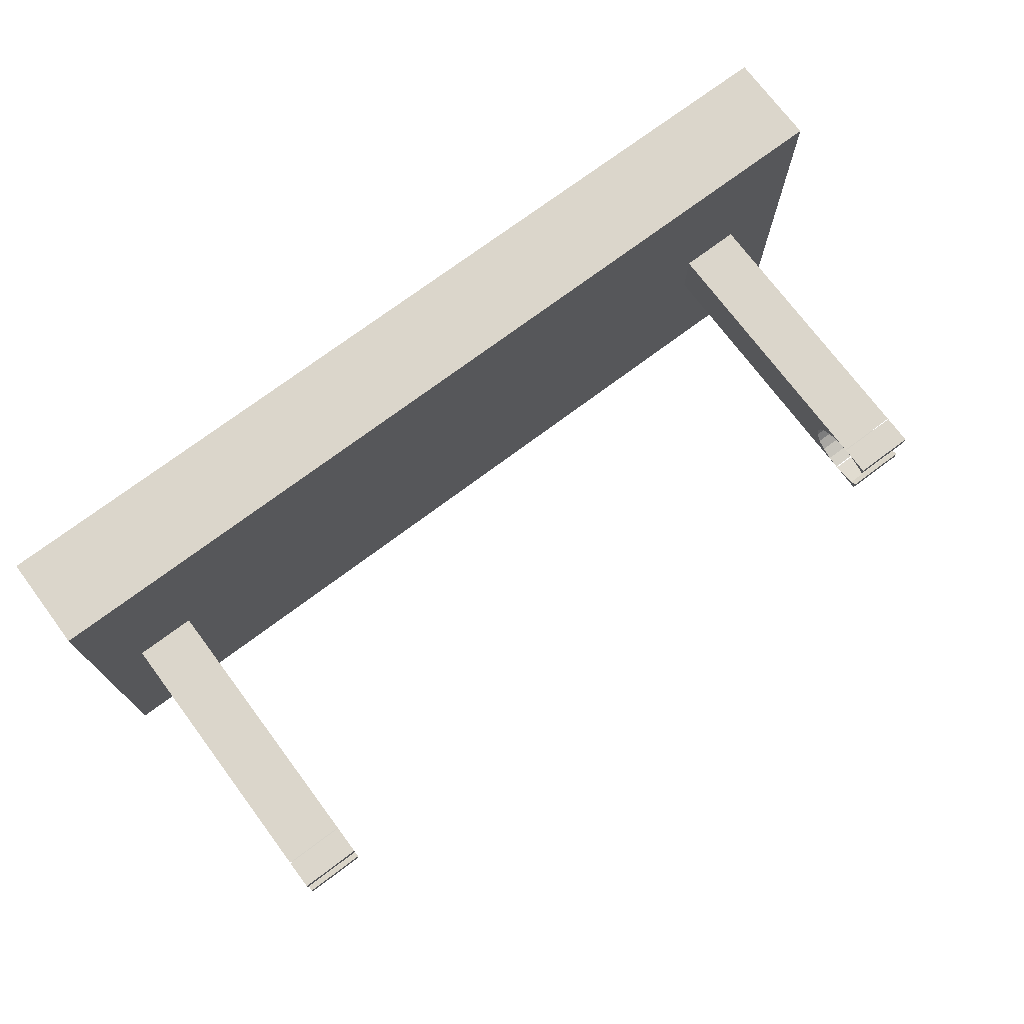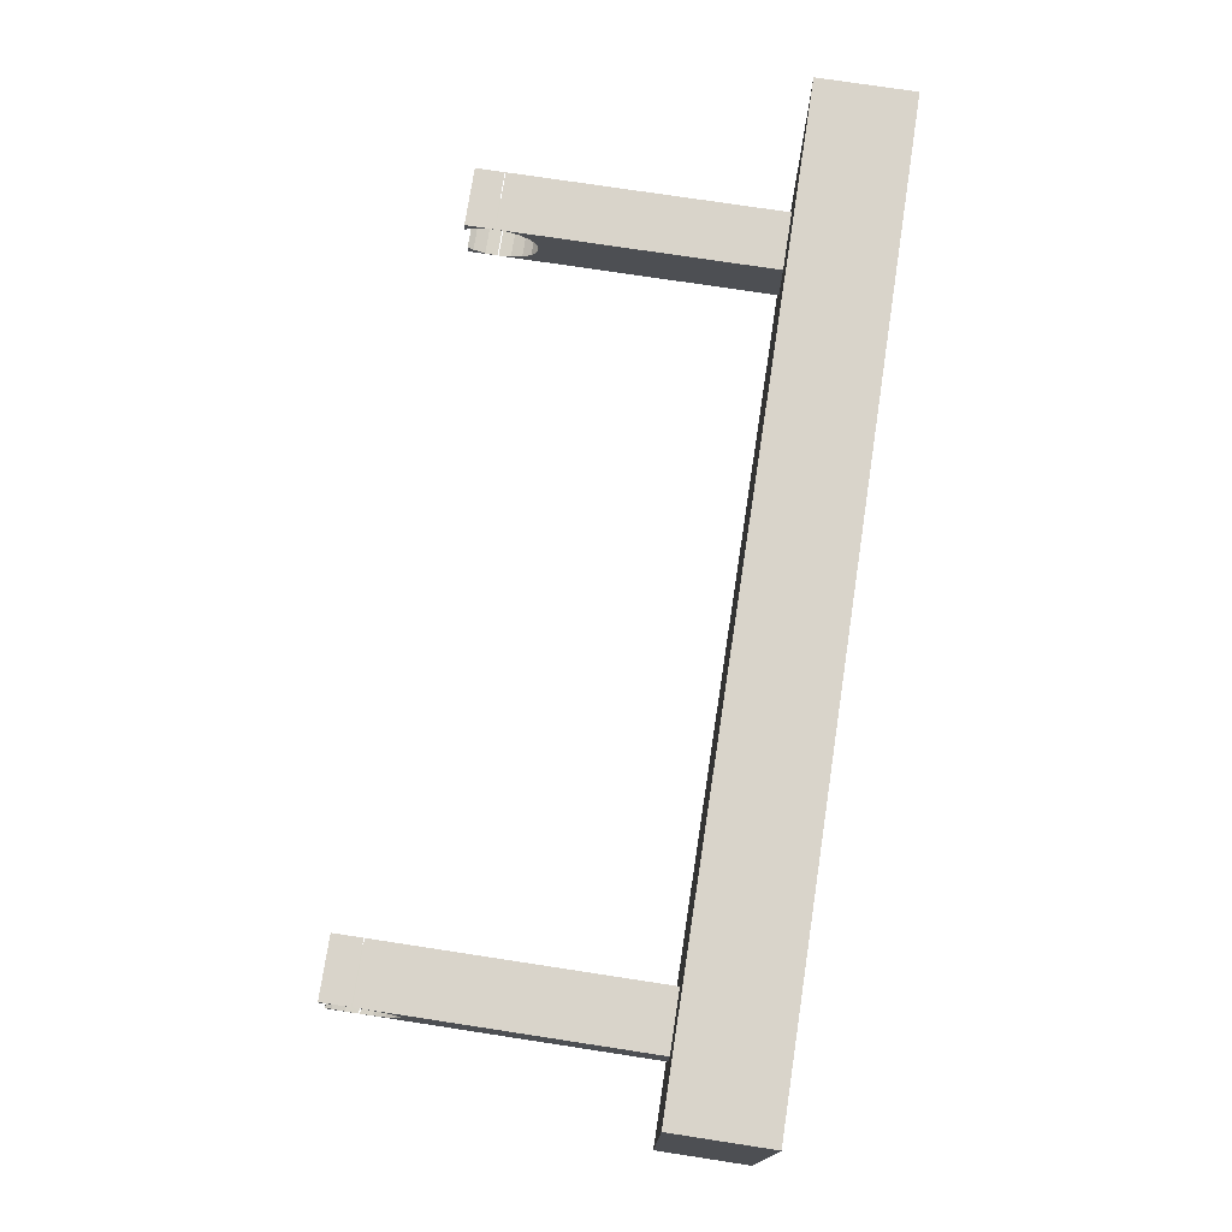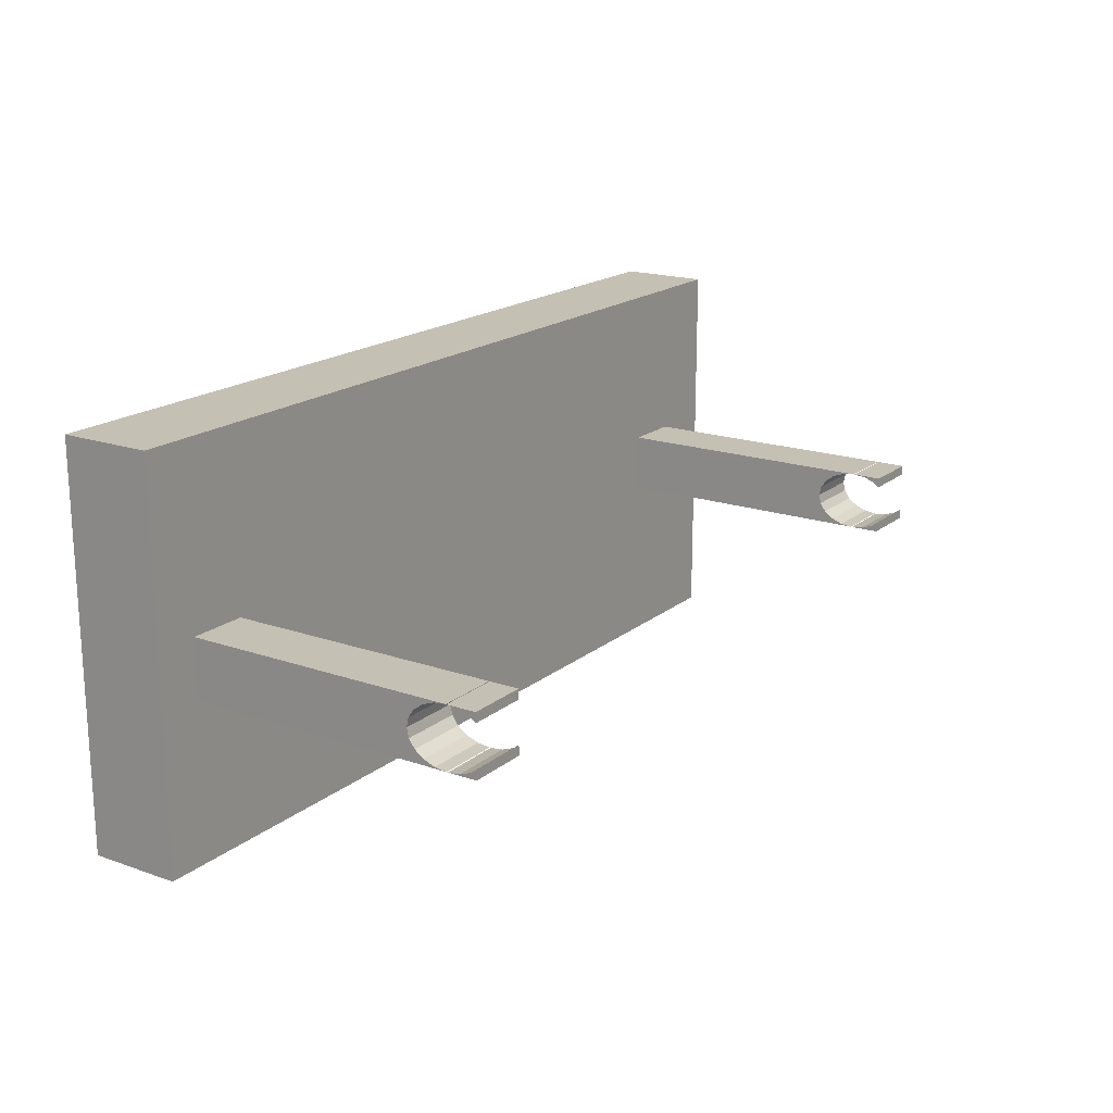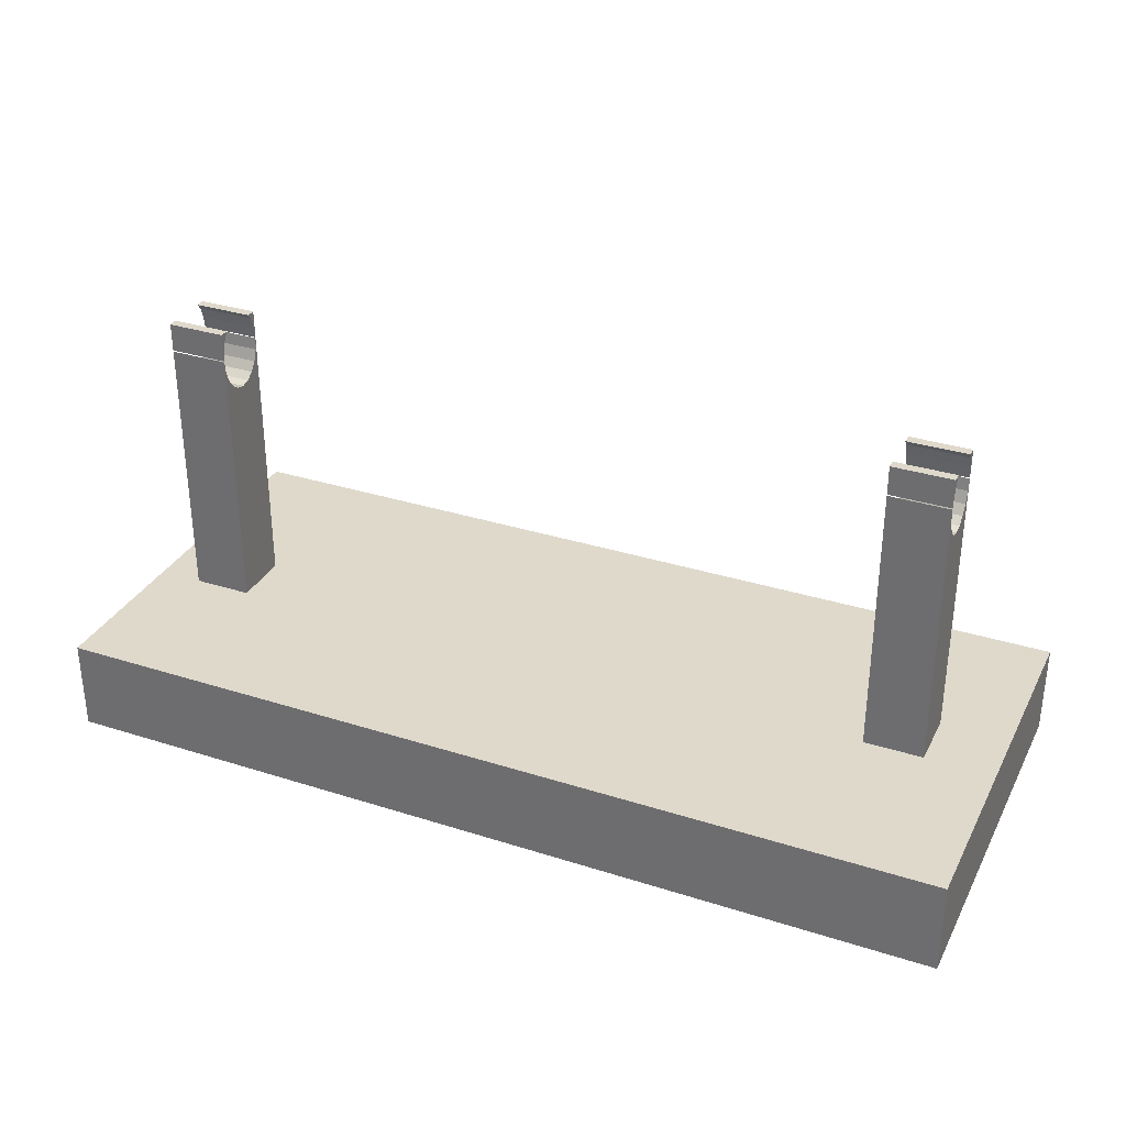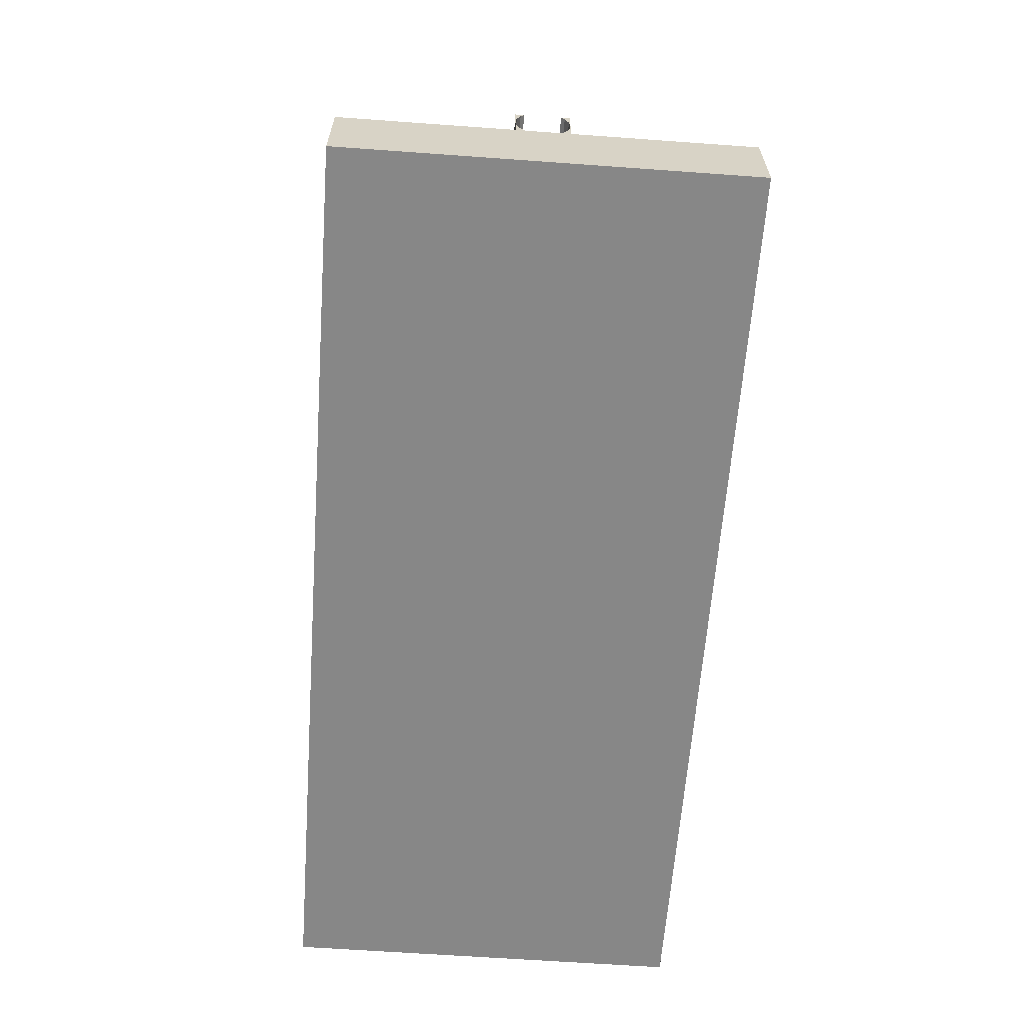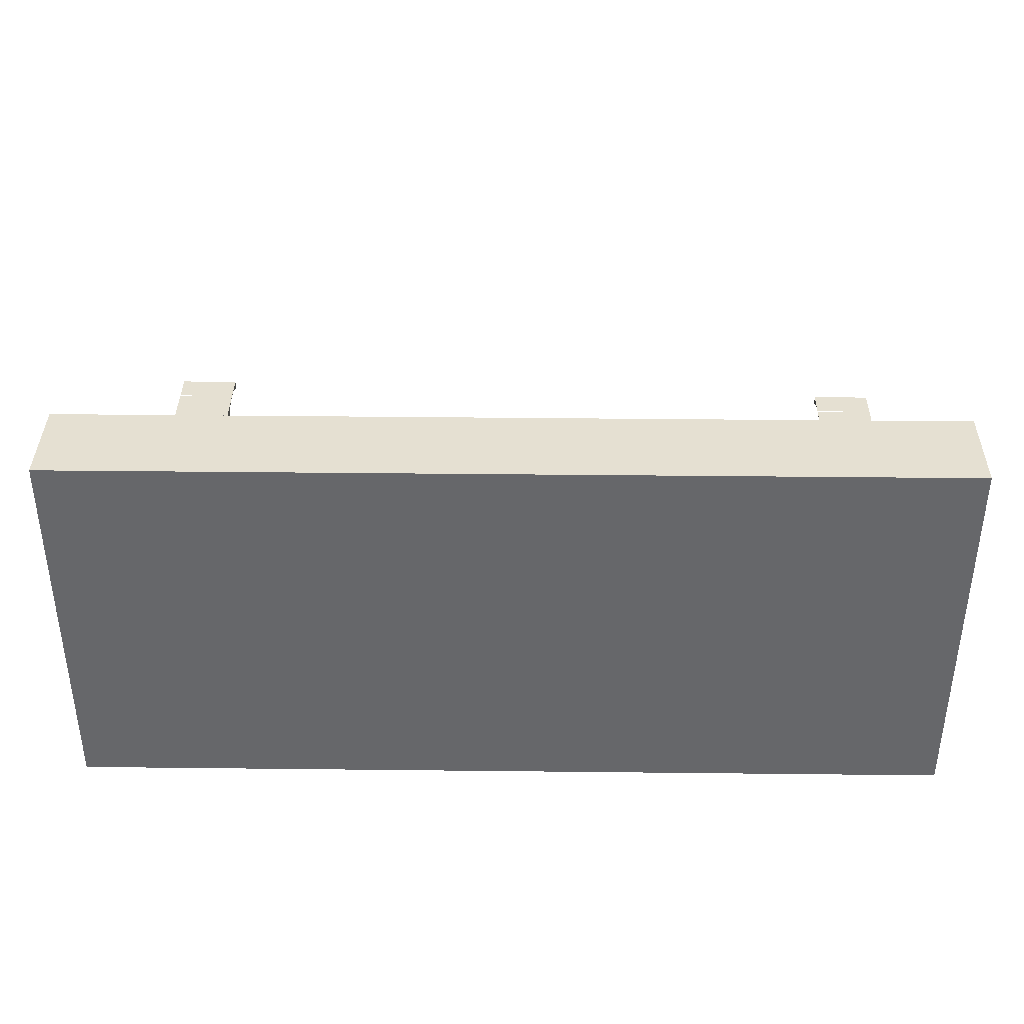
<metadata>
{"format":"obj","ext":"obj","renderer":"f3d","projection":"perspective","resolution":1024,"background":"white","views":[{"elev":73.5,"azim":-36.8,"up":"+Y"},{"elev":74.8,"azim":98.7,"up":"+Y"},{"elev":18.4,"azim":-56.1,"up":"+Y"},{"elev":32.3,"azim":24.0,"up":"+Z"},{"elev":-62.5,"azim":85.8,"up":"+Z"},{"elev":37.7,"azim":-179.2,"up":"+Y"}]}
</metadata>
<code>
o obj_0
v 14 		-14 		4
v 14 		-14 		0
v 14 		3 		0
v 14 		3 		4
v 8.443 		-4.06 		16.28
v 8.443 		-4 		15.76
v 8.443 		-4.524 		14.33
v 8.443 		-4.241 		14.72
v -25 		3 		4
v -20.52 		-6.32 		14.08
v -25 		3 		0
v -20.52 		-6.676 		14.33
v 8.443 		-4.88 		14.08
v -23.08 		-6.79 		17
v -23.08 		-6.959 		16.77
v -25 		-14 		0
v -23.08 		-7.2 		17
v -25 		-14 		4
v -20.52 		-6.959 		14.72
v -23.08 		-4.891 		16.77
v -23.08 		-5.06 		17
v 11 		-5.275 		14
v 11 		-5.67 		14.08
v -23.08 		-4.65 		17
v 11 		-4 		17
v 8.443 		-4.06 		15.2
v 8.443 		-4 		15.73
v 11 		-6.026 		14.33
v 11 		-4 		4
v 8.443 		-4 		4
v 11 		-6.309 		14.72
v -23.08 		-5.925 		14
v -23.08 		-4.65 		4
v -23.08 		-7.2 		4
v 8.443 		-6.55 		15.72
v 11 		-6.49 		15.2
v 11 		-6.55 		15.72
v 8.443 		-6.55 		15.77
v 8.443 		-5.275 		14
v -20.52 		-7.14 		15.2
v -20.52 		-7.2 		15.77
v -20.52 		-7.14 		16.28
v 8.443 		-6.309 		16.77
v -20.52 		-7.2 		15.72
v -20.52 		-4.71 		16.28
v -20.52 		-4.65 		15.76
v -20.52 		-4.65 		15.73
v -20.52 		-4.71 		15.2
v 8.443 		-6.55 		17
v -20.52 		-4.891 		14.72
v -20.52 		-5.174 		14.33
v 8.443 		-6.14 		17
v 11 		-6.55 		15.77
v -20.52 		-5.53 		14.08
v -20.52 		-5.925 		14
v 8.443 		-4.241 		16.77
v 8.443 		-4.41 		17
v -20.52 		-6.959 		16.77
v 8.443 		-4 		17
v 11 		-6.55 		17
v -20.52 		-6.79 		17
v 8.443 		-6.55 		4
v 11 		-6.55 		4
v -20.52 		-7.2 		17
v -20.52 		-5.06 		17
v -20.52 		-4.891 		16.77
v 8.443 		-5.67 		14.08
v -20.52 		-4.65 		17
v 8.443 		-6.026 		14.33
v 8.443 		-6.309 		14.72
v -20.52 		-7.2 		4
v -20.52 		-4.65 		4
v -23.08 		-6.32 		14.08
v 8.443 		-6.49 		15.2
v -23.08 		-6.676 		14.33
v -23.08 		-6.959 		14.72
v -23.08 		-7.14 		15.2
v 8.443 		-6.49 		16.28
v -23.08 		-7.2 		15.72
v -23.08 		-7.14 		16.28
v -23.08 		-7.2 		15.77
v -23.08 		-4.71 		16.28
v 11 		-6.49 		16.28
v -23.08 		-4.65 		15.76
v -23.08 		-4.71 		15.2
v -23.08 		-4.65 		15.73
v -23.08 		-4.891 		14.72
v -23.08 		-5.174 		14.33
v 11 		-4.06 		16.28
v -23.08 		-5.53 		14.08
v 11 		-4 		15.76
v 11 		-4.06 		15.2
v 11 		-4 		15.73
v 11 		-4.241 		14.72
v 11 		-4.524 		14.33
v 11 		-4.88 		14.08
v 11 		-6.14 		17
v 11 		-4.41 		17
v 11 		-6.309 		16.77
v 11 		-4.241 		16.77
g group_0_2829873
f 6 5 59
f 14 15 17
f 24 20 21
f 27 30 26
f 8 26 30
f 7 8 30
f 64 61 17
f 37 63 36
f 77 40 19
f 13 7 30
f 58 64 42
f 41 42 64
f 40 77 44
f 53 60 38
f 68 45 46
f 50 72 48
f 47 48 72
f 37 35 62
f 51 72 50
f 52 43 49
f 54 72 51
f 55 72 54
f 49 38 60
f 5 56 59
f 59 56 57
f 61 64 58
f 37 62 63
f 88 51 50
f 97 43 52
f 51 88 54
f 45 68 66
f 65 66 68
f 98 57 56
f 72 55 71
f 23 22 67
f 39 67 22
f 61 58 15
f 61 15 14
f 74 36 70
f 33 34 32
f 73 32 34
f 21 66 65
f 69 28 67
f 23 67 28
f 75 73 34
f 35 36 74
f 76 75 34
f 77 76 34
f 70 31 28
f 70 28 69
f 53 38 83
f 78 83 38
f 79 77 34
f 36 31 70
f 17 80 81
f 35 37 36
f 82 20 24
f 84 82 24
f 43 83 78
f 86 33 85
f 87 85 33
f 88 87 33
f 26 93 27
f 6 91 5
f 89 5 91
f 90 88 33
f 32 90 33
f 80 17 15
f 93 26 92
f 8 94 26
f 92 26 94
f 67 39 62
f 30 62 39
f 39 13 30
f 69 67 62
f 7 95 8
f 94 8 95
f 64 17 41
f 49 97 52
f 81 41 17
f 95 7 13
f 95 13 96
f 98 59 57
f 39 22 13
f 96 13 22
f 97 49 60
f 25 59 98
f 99 83 43
f 71 44 34
f 43 97 99
f 93 29 27
f 73 10 55
f 73 55 32
f 98 56 100
f 30 27 29
f 100 56 5
f 100 5 89
f 25 91 59
f 10 73 12
f 75 12 73
f 6 59 91
f 55 10 71
f 76 19 12
f 76 12 75
f 12 71 10
f 71 12 19
f 19 76 77
f 40 71 19
f 44 77 79
f 44 71 40
f 80 42 41
f 80 41 81
f 42 80 58
f 82 45 20
f 61 14 17
f 84 46 82
f 45 82 46
f 68 24 21
f 68 21 65
f 85 48 47
f 85 47 86
f 24 46 84
f 48 85 50
f 87 50 85
f 88 50 87
f 90 54 88
f 33 86 47
f 54 90 55
f 32 55 90
f 68 46 24
f 58 80 15
f 20 66 21
f 66 20 45
f 33 47 72
f 34 44 79
f 53 83 60
f 25 89 91
f 93 92 29
f 94 29 92
f 95 29 94
f 96 29 95
f 22 29 96
f 83 99 60
f 97 60 99
f 89 25 100
f 98 100 25
f 28 63 23
f 22 23 63
f 31 63 28
f 31 36 63
f 29 22 63
f 62 70 69
f 74 70 62
f 35 74 62
f 49 43 78
f 49 78 38
g group_0_16500122
f 1 2 3
f 1 3 4
f 9 11 16
f 9 16 18
f 4 29 63
f 4 63 1
f 71 18 62
f 1 62 18
f 72 71 62
f 62 30 72
f 4 9 30
f 29 4 30
f 63 62 1
f 34 33 18
f 9 18 33
f 33 72 9
f 72 30 9
f 71 34 18
f 2 16 11
f 2 11 3
f 18 16 2
f 1 18 2
f 11 4 3
f 9 4 11

</code>
